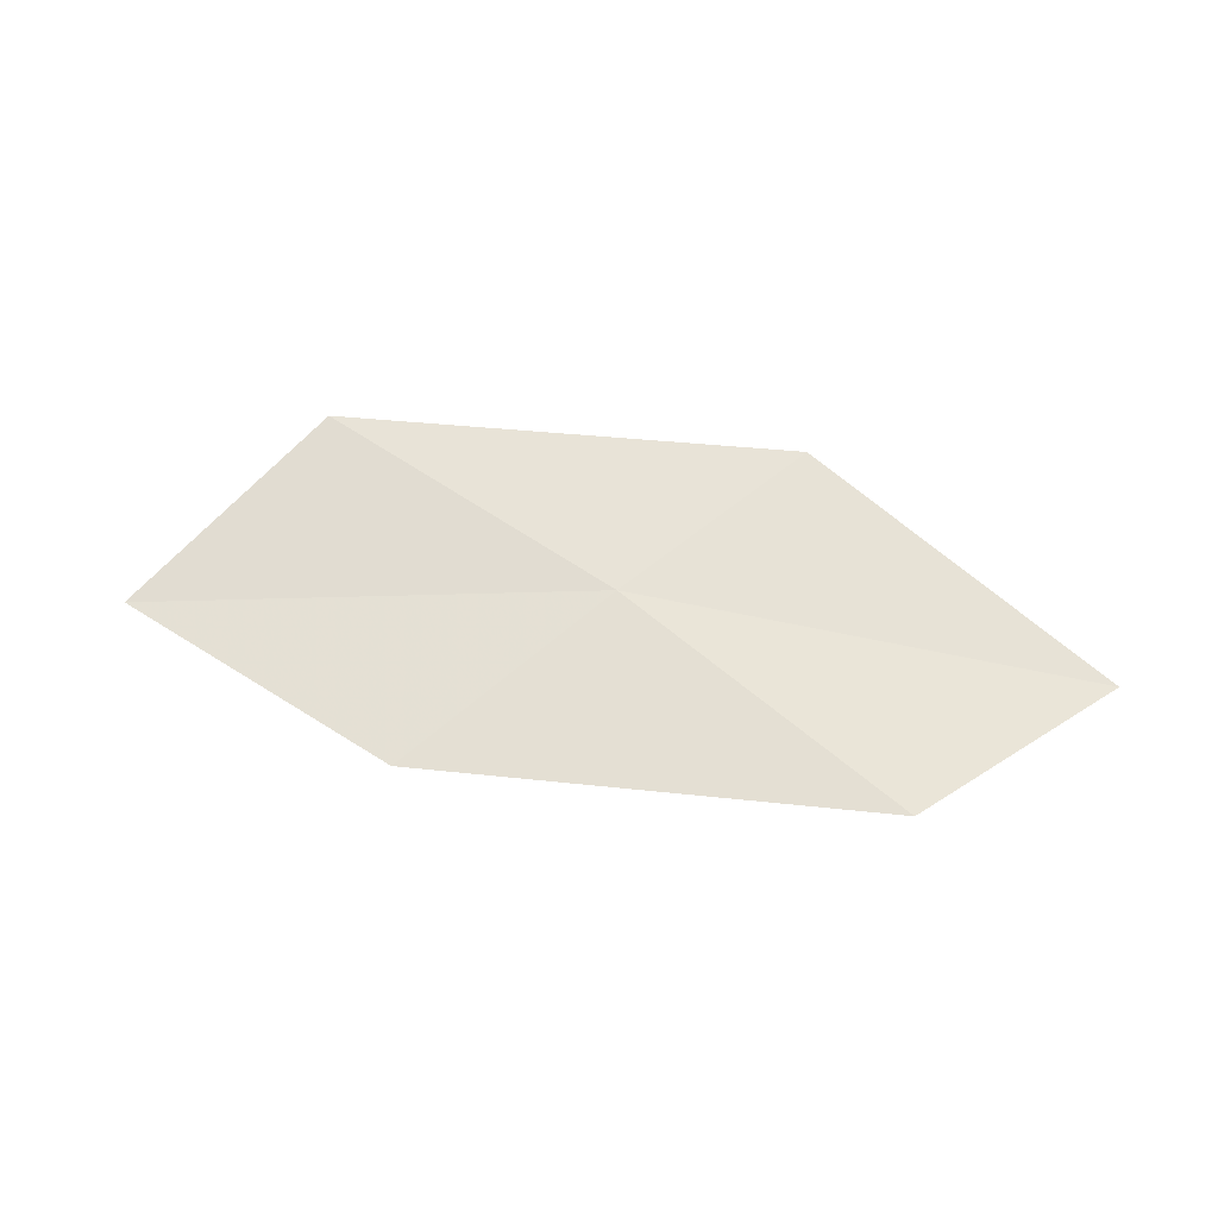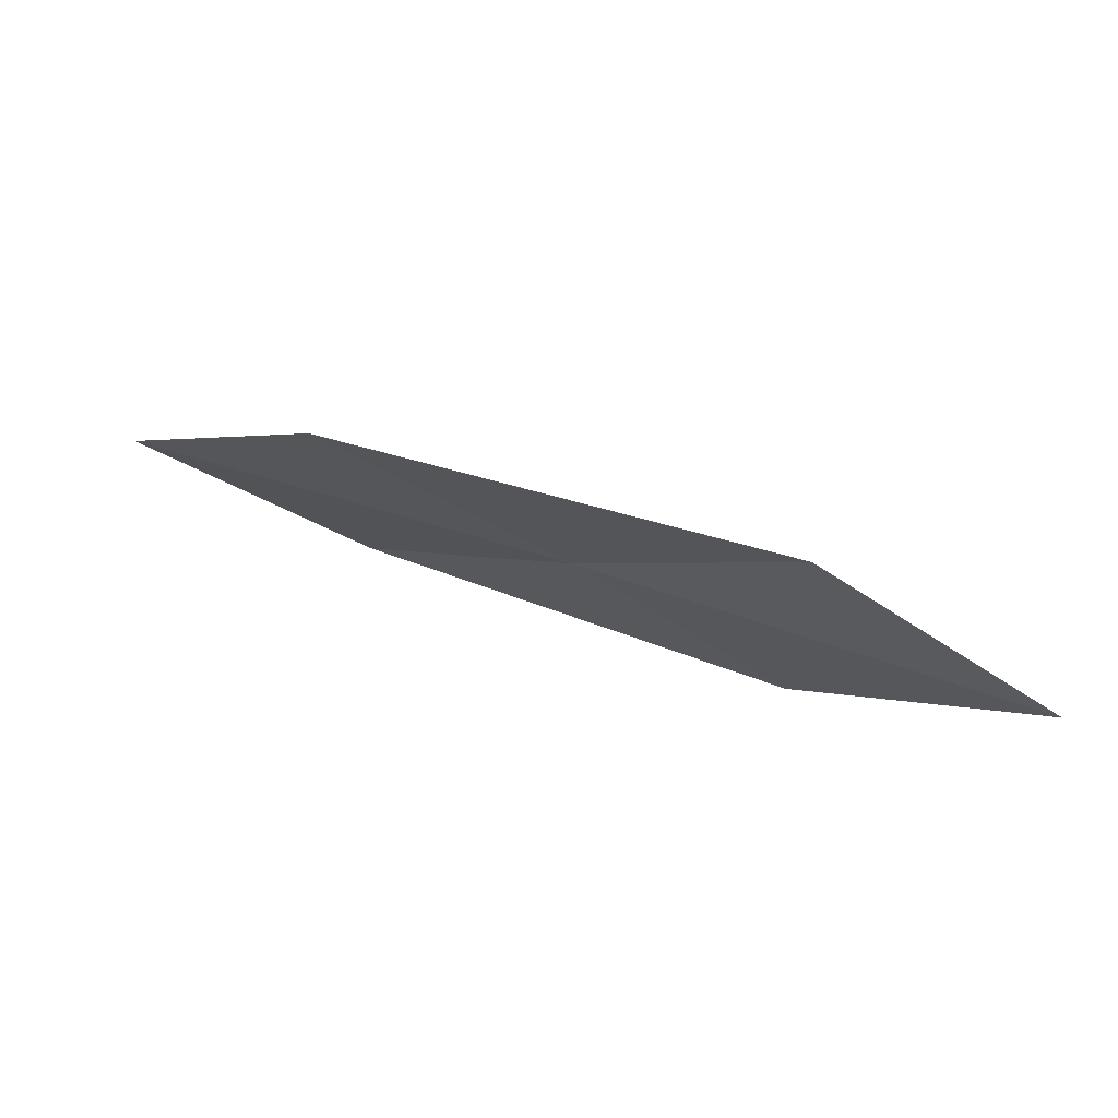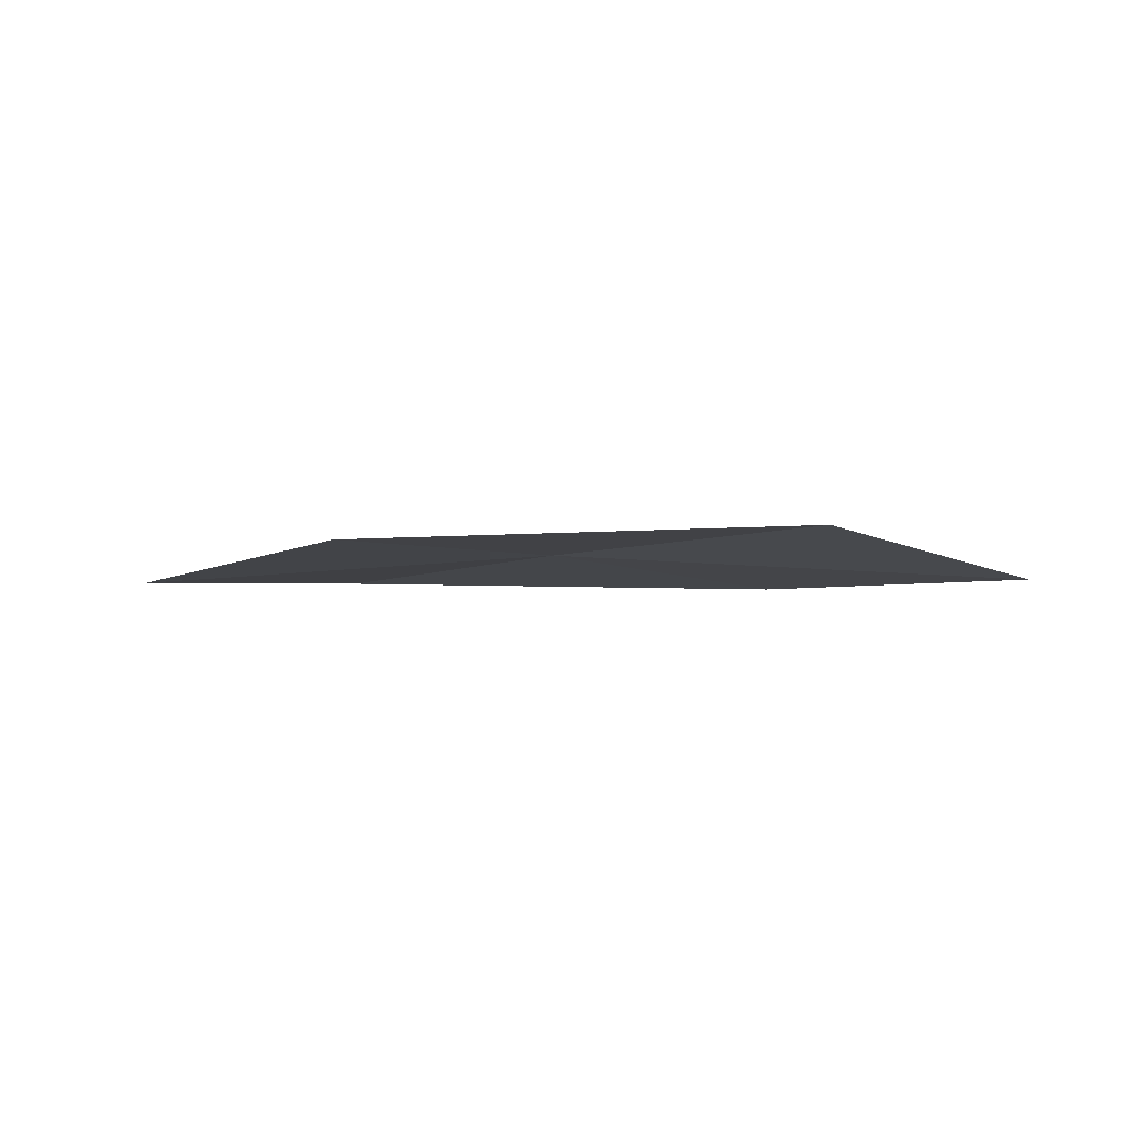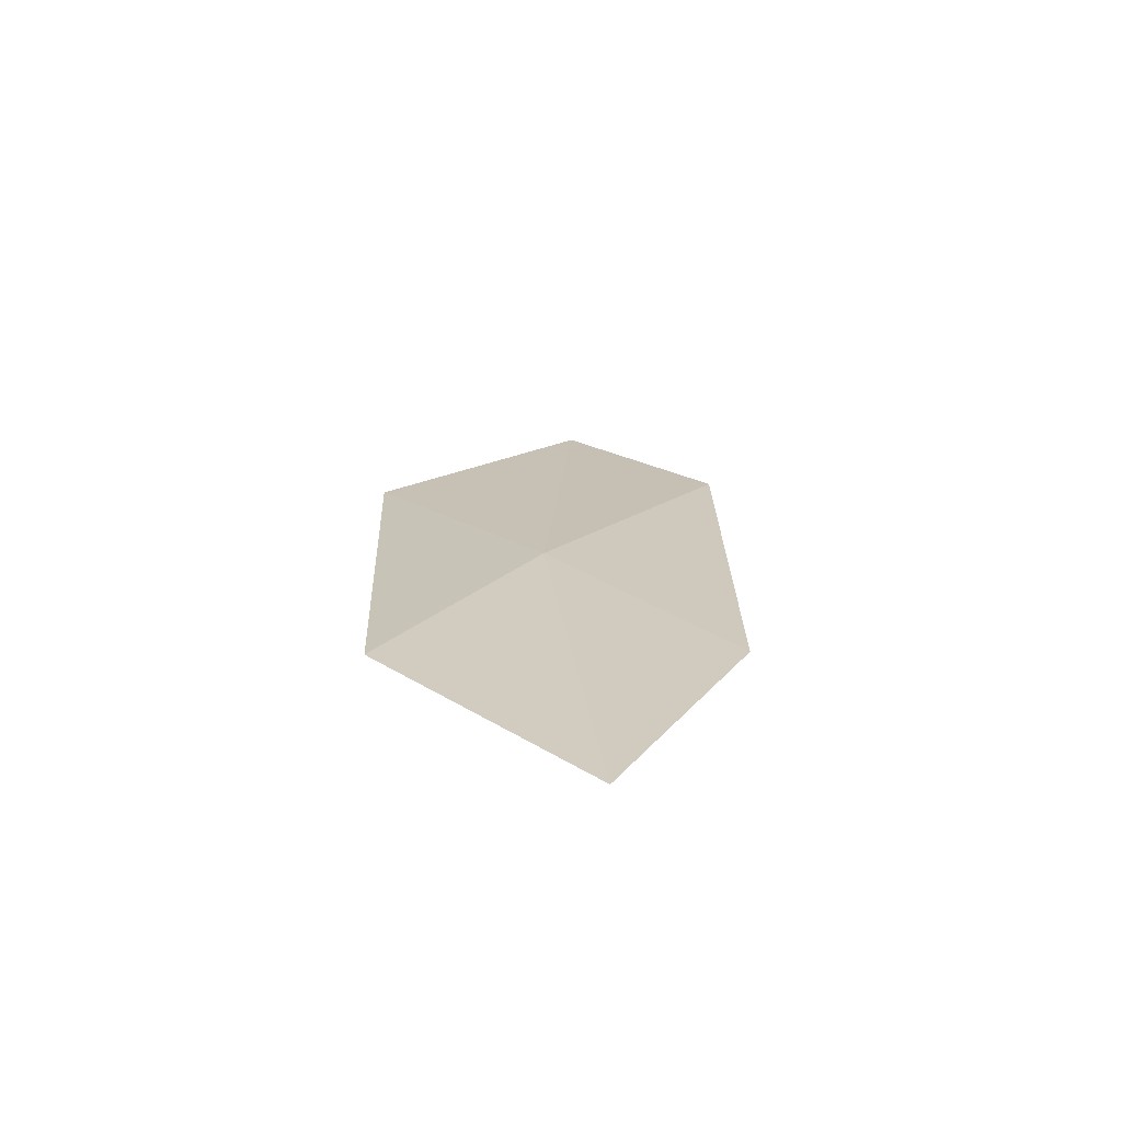
<metadata>
{"format":"obj","ext":"obj","renderer":"f3d","projection":"perspective","resolution":1024,"background":"white","views":[{"elev":57.7,"azim":167.6,"up":"+Z"},{"elev":68.1,"azim":-154.9,"up":"+Y"},{"elev":-2.0,"azim":-3.3,"up":"+Z"},{"elev":20.5,"azim":70.2,"up":"+Z"}]}
</metadata>
<code>
v -16.1 -8.312 18.46
v -17.24 -6.809 18.34
v -18.45 -7.287 18.33
v -17.26 -8.908 18.52
v -14.81 -7.651 18.29
v -14.83 -9.654 18.56
v -13.62 -8.873 18.32
f 1 3 2
f 1 4 3
f 1 2 5
f 1 6 4
f 1 5 7
f 1 7 6

</code>
